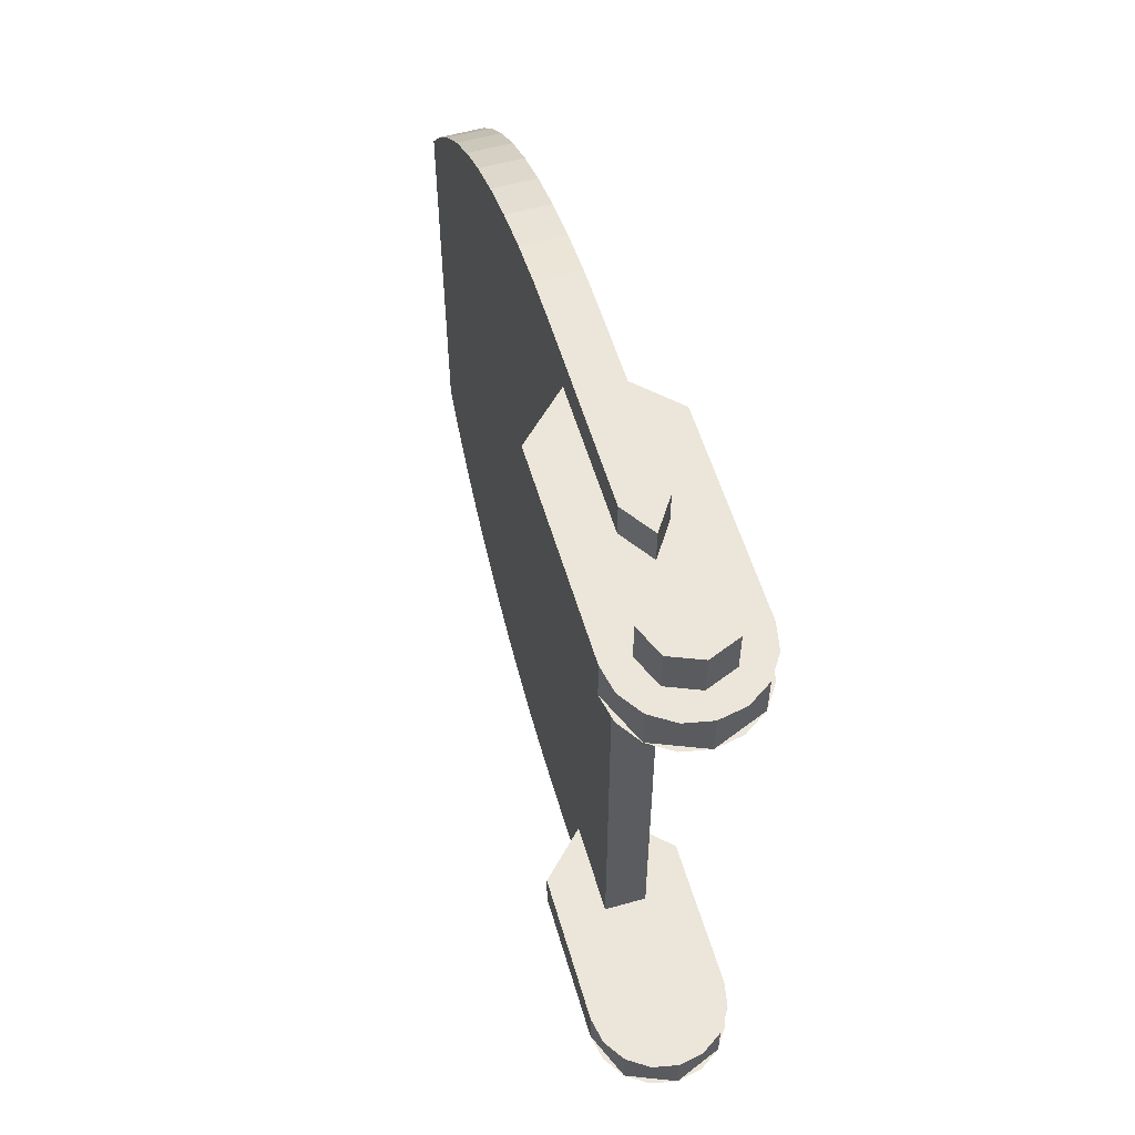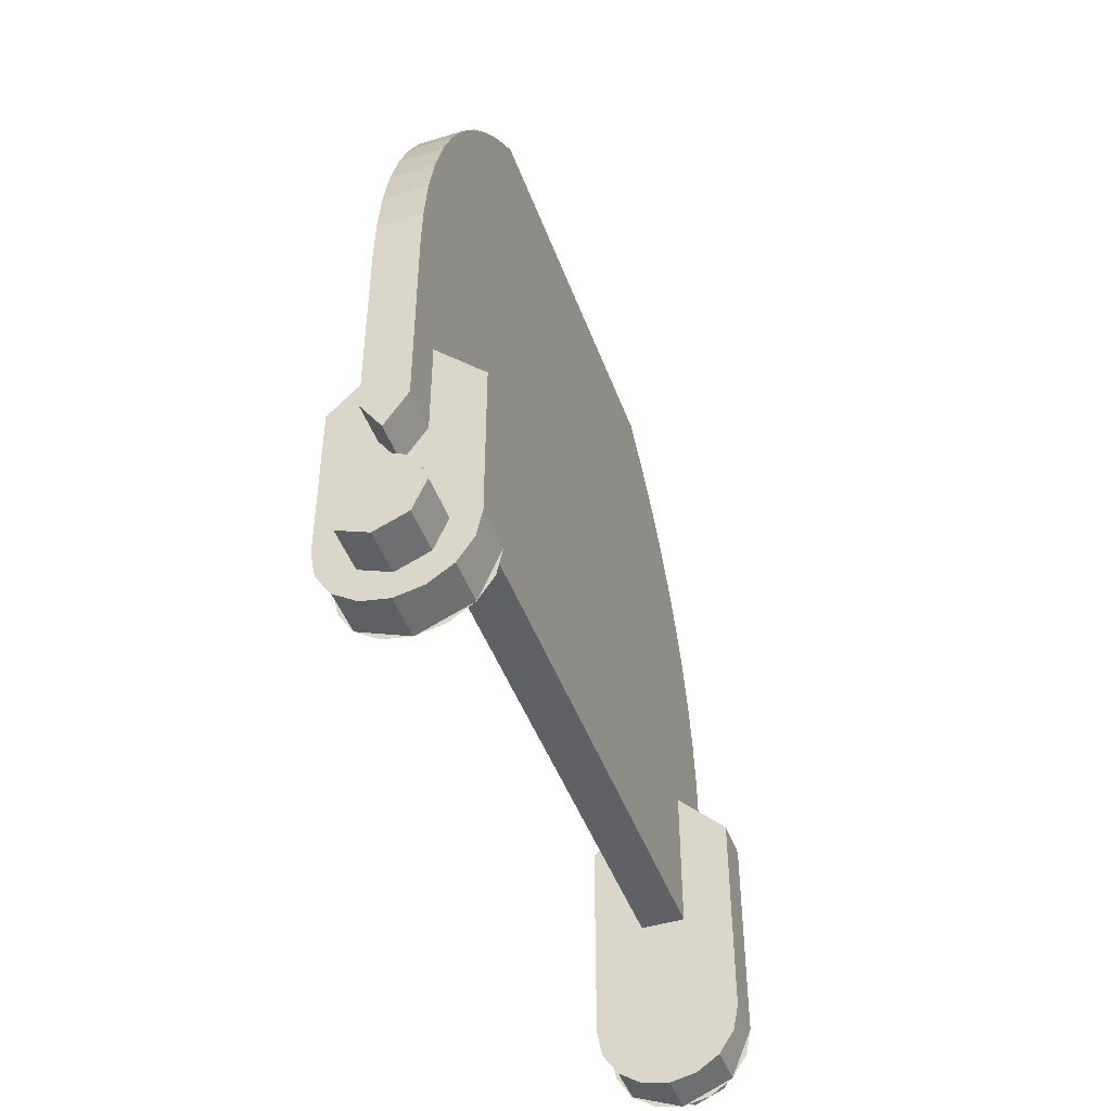
<metadata>
{"format":"obj","ext":"obj","renderer":"f3d","projection":"perspective","resolution":1024,"background":"white","views":[{"elev":56.3,"azim":163.7,"up":"+Y"},{"elev":-45.6,"azim":19.4,"up":"+Z"}]}
</metadata>
<code>
v 0 1.875 0
v -0.2 1.875 0
v -0.1414 1.875 0.1414
v 0 1.875 0
v -0.1414 1.875 0.1414
v 0 1.875 0.2
v 0 1.875 0
v 0 1.875 0.2
v 0.1414 1.875 0.1414
v 0 1.875 0
v 0.1414 1.875 0.1414
v 0.2 1.875 0
v 0 1.875 0
v 0.2 1.875 0
v 0.1414 1.875 -0.1414
v 0 1.875 0
v 0.1414 1.875 -0.1414
v 0 1.875 -0.2
v 0 1.875 0
v 0 1.875 -0.2
v -0.1414 1.875 -0.1414
v 0 1.875 0
v -0.1414 1.875 -0.1414
v -0.2 1.875 0
v -0.1414 1.875 0.1414
v -0.2 1.875 0
v -0.2 1.675 0
v -0.1414 1.675 0.1414
v 0 1.875 0.2
v -0.1414 1.875 0.1414
v -0.1414 1.675 0.1414
v 0 1.675 0.2
v 0.1414 1.875 0.1414
v 0 1.875 0.2
v 0 1.675 0.2
v 0.1414 1.675 0.1414
v 0.2 1.875 0
v 0.1414 1.875 0.1414
v 0.1414 1.675 0.1414
v 0.2 1.675 0
v 0.1414 1.875 -0.1414
v 0.2 1.875 0
v 0.2 1.675 0
v 0.1414 1.675 -0.1414
v 0 1.875 -0.2
v 0.1414 1.875 -0.1414
v 0.1414 1.675 -0.1414
v 0 1.675 -0.2
v -0.1414 1.875 -0.1414
v 0 1.875 -0.2
v 0 1.675 -0.2
v -0.1414 1.675 -0.1414
v -0.2 1.875 0
v -0.1414 1.875 -0.1414
v -0.1414 1.675 -0.1414
v -0.2 1.675 0
v -0.2298 1.475 -0.2298
v -0.325 1.475 0
v -0.325 1.675 0
v -0.2298 1.675 -0.2298
v 0 1.475 -0.325
v -0.2298 1.475 -0.2298
v -0.2298 1.675 -0.2298
v 0 1.675 -0.325
v 0.2298 1.475 -0.2298
v 0 1.475 -0.325
v 0 1.675 -0.325
v 0.2298 1.675 -0.2298
v 0.325 1.475 0
v 0.2298 1.475 -0.2298
v 0.2298 1.675 -0.2298
v 0.325 1.675 0
v 0 -1.875 0
v 0.2 -1.875 0
v 0.1414 -1.875 0.1414
v 0 -1.875 0
v 0.1414 -1.875 0.1414
v 0 -1.875 0.2
v 0 -1.875 0
v 0 -1.875 0.2
v -0.1414 -1.875 0.1414
v 0 -1.875 0
v -0.1414 -1.875 0.1414
v -0.2 -1.875 0
v 0 -1.875 0
v -0.2 -1.875 0
v -0.1414 -1.875 -0.1414
v 0 -1.875 0
v -0.1414 -1.875 -0.1414
v 0 -1.875 -0.2
v 0 -1.875 0
v 0 -1.875 -0.2
v 0.1414 -1.875 -0.1414
v 0 -1.875 0
v 0.1414 -1.875 -0.1414
v 0.2 -1.875 0
v 0.1414 -1.875 0.1414
v 0.2 -1.875 0
v 0.2 -1.675 0
v 0.1414 -1.675 0.1414
v 0 -1.875 0.2
v 0.1414 -1.875 0.1414
v 0.1414 -1.675 0.1414
v 0 -1.675 0.2
v -0.1414 -1.875 0.1414
v 0 -1.875 0.2
v 0 -1.675 0.2
v -0.1414 -1.675 0.1414
v -0.2 -1.875 0
v -0.1414 -1.875 0.1414
v -0.1414 -1.675 0.1414
v -0.2 -1.675 0
v -0.1414 -1.875 -0.1414
v -0.2 -1.875 0
v -0.2 -1.675 0
v -0.1414 -1.675 -0.1414
v 0 -1.875 -0.2
v -0.1414 -1.875 -0.1414
v -0.1414 -1.675 -0.1414
v 0 -1.675 -0.2
v 0.1414 -1.875 -0.1414
v 0 -1.875 -0.2
v 0 -1.675 -0.2
v 0.1414 -1.675 -0.1414
v 0.2 -1.875 0
v 0.1414 -1.875 -0.1414
v 0.1414 -1.675 -0.1414
v 0.2 -1.675 0
v -0.2298 -1.675 -0.2298
v -0.325 -1.675 0
v -0.325 -1.475 0
v -0.2298 -1.475 -0.2298
v 0 -1.675 -0.325
v -0.2298 -1.675 -0.2298
v -0.2298 -1.475 -0.2298
v 0 -1.475 -0.325
v 0.2298 -1.675 -0.2298
v 0 -1.675 -0.325
v 0 -1.475 -0.325
v 0.2298 -1.475 -0.2298
v 0.325 -1.675 0
v 0.2298 -1.675 -0.2298
v 0.2298 -1.475 -0.2298
v 0.325 -1.475 0
v -0.1 1.475 0.5141
v -0.1 -1.475 0.5141
v -0.1 -1.475 0.9611
v -0.1 1.475 1.214
v -0.1 1.843 0.5141
v -0.1 1.675 0.5141
v -0.1 1.675 1.214
v -0.1 1.843 1.389
v -0.1 1.843 1.389
v -0.1 1.675 1.214
v -0.1 1.475 1.214
v -0.1 1.833 1.61
v -0.1 1.833 1.61
v -0.1 1.475 1.214
v -0.1 -0.9265 3.314
v -0.1 1.802 1.83
v -0.1 -0.9265 3.314
v -0.1 1.475 1.214
v -0.1 -1.475 0.9611
v -0.1 -1.093 3.17
v -0.1 -0.9265 3.314
v -0.1 0.911 3.314
v -0.1 1.078 3.17
v -0.1 1.232 3.01
v -0.1 -0.9265 3.314
v -0.1 1.232 3.01
v -0.1 1.37 2.838
v -0.1 1.492 2.653
v -0.1 -0.9265 3.314
v -0.1 1.492 2.653
v -0.1 1.597 2.459
v -0.1 1.685 2.255
v -0.1 -0.9265 3.314
v -0.1 1.685 2.255
v -0.1 1.753 2.045
v -0.1 1.802 1.83
v -0.1 -1.768 2.045
v -0.1 -1.7 2.255
v -0.1 -1.475 0.9611
v -0.1 -1.818 1.83
v -0.1 -1.675 0.5141
v -0.1 -1.857 0.5141
v -0.1 -1.857 1.389
v -0.1 -1.675 0.9611
v -0.1 -1.675 0.9611
v -0.1 -1.857 1.389
v -0.1 -1.847 1.61
v -0.1 -1.475 0.9611
v -0.1 -1.475 0.9611
v -0.1 -1.847 1.61
v -0.1 -1.818 1.83
v -0.1 -1.475 0.9611
v -0.1 -1.7 2.255
v -0.1 -1.613 2.459
v -0.1 -1.508 2.653
v -0.1 -1.475 0.9611
v -0.1 -1.508 2.653
v -0.1 -1.385 2.838
v -0.1 -1.247 3.01
v -0.1 -1.475 0.9611
v -0.1 -1.247 3.01
v -0.1 -1.093 3.17
v 0.1 -1.857 1.389
v 0.1 -1.857 0.5141
v 0.1 -1.675 0.5141
v 0.1 -1.675 0.9611
v 0.1 1.475 0.5141
v 0.1 1.475 1.214
v 0.1 -1.475 0.9611
v 0.1 -1.475 0.5141
v 0.1 1.475 1.214
v 0.1 1.078 3.17
v 0.1 0.911 3.314
v 0.1 -1.475 0.9611
v 0.1 -1.475 0.9611
v 0.1 0.911 3.314
v 0.1 -1.847 1.61
v 0.1 -1.857 1.389
v 0.1 -1.475 0.9611
v 0.1 -1.857 1.389
v 0.1 -1.675 0.9611
v 0.1 0.911 3.314
v 0.1 -1.613 2.459
v 0.1 -1.7 2.255
v 0.1 -1.768 2.045
v 0.1 0.911 3.314
v 0.1 -0.9265 3.314
v 0.1 -1.093 3.17
v 0.1 -1.247 3.01
v 0.1 0.911 3.314
v 0.1 -1.768 2.045
v 0.1 -1.818 1.83
v 0.1 -1.847 1.61
v 0.1 0.911 3.314
v 0.1 -1.247 3.01
v 0.1 -1.385 2.838
v 0.1 -1.508 2.653
v 0.1 0.911 3.314
v 0.1 -1.508 2.653
v 0.1 -1.613 2.459
v 0.1 1.675 0.5141
v 0.1 1.843 0.5141
v 0.1 1.843 1.389
v 0.1 1.675 1.214
v 0.1 1.675 1.214
v 0.1 1.843 1.389
v 0.1 1.833 1.61
v 0.1 1.475 1.214
v 0.1 1.475 1.214
v 0.1 1.833 1.61
v 0.1 1.802 1.83
v 0.1 1.753 2.045
v 0.1 1.475 1.214
v 0.1 1.753 2.045
v 0.1 1.685 2.255
v 0.1 1.597 2.459
v 0.1 1.475 1.214
v 0.1 1.597 2.459
v 0.1 1.492 2.653
v 0.1 1.37 2.838
v 0.1 1.475 1.214
v 0.1 1.37 2.838
v 0.1 1.232 3.01
v 0.1 1.078 3.17
v -0.1 1.475 0.5141
v 0.1 1.475 0.5141
v 0.1 -1.475 0.5141
v -0.1 -1.475 0.5141
v 0.1 1.843 1.389
v 0.1 1.843 0.5141
v -0.1 1.843 0.5141
v -0.1 1.843 1.389
v 0.1 1.843 1.389
v -0.1 1.843 1.389
v -0.1 1.833 1.61
v 0.1 1.833 1.61
v 0.1 1.833 1.61
v -0.1 1.833 1.61
v -0.1 1.802 1.83
v 0.1 1.802 1.83
v 0.1 1.802 1.83
v -0.1 1.802 1.83
v -0.1 1.753 2.045
v 0.1 1.753 2.045
v 0.1 1.753 2.045
v -0.1 1.753 2.045
v -0.1 1.685 2.255
v 0.1 1.685 2.255
v 0.1 1.685 2.255
v -0.1 1.685 2.255
v -0.1 1.597 2.459
v 0.1 1.597 2.459
v 0.1 1.597 2.459
v -0.1 1.597 2.459
v -0.1 1.492 2.653
v 0.1 1.492 2.653
v 0.1 1.492 2.653
v -0.1 1.492 2.653
v -0.1 1.37 2.838
v 0.1 1.37 2.838
v 0.1 1.37 2.838
v -0.1 1.37 2.838
v -0.1 1.232 3.01
v 0.1 1.232 3.01
v 0.1 1.232 3.01
v -0.1 1.232 3.01
v -0.1 1.078 3.17
v 0.1 1.078 3.17
v 0.1 1.078 3.17
v -0.1 1.078 3.17
v -0.1 0.911 3.314
v 0.1 0.911 3.314
v -0.1 -0.9265 3.314
v 0.1 -0.9265 3.314
v 0.1 0.911 3.314
v -0.1 0.911 3.314
v 0.1 -0.9265 3.314
v -0.1 -0.9265 3.314
v -0.1 -1.093 3.17
v 0.1 -1.093 3.17
v 0.1 -1.093 3.17
v -0.1 -1.093 3.17
v -0.1 -1.247 3.01
v 0.1 -1.247 3.01
v 0.1 -1.247 3.01
v -0.1 -1.247 3.01
v -0.1 -1.385 2.838
v 0.1 -1.385 2.838
v 0.1 -1.385 2.838
v -0.1 -1.385 2.838
v -0.1 -1.508 2.653
v 0.1 -1.508 2.653
v 0.1 -1.508 2.653
v -0.1 -1.508 2.653
v -0.1 -1.613 2.459
v 0.1 -1.613 2.459
v 0.1 -1.613 2.459
v -0.1 -1.613 2.459
v -0.1 -1.7 2.255
v 0.1 -1.7 2.255
v 0.1 -1.7 2.255
v -0.1 -1.7 2.255
v -0.1 -1.768 2.045
v 0.1 -1.768 2.045
v 0.1 -1.768 2.045
v -0.1 -1.768 2.045
v -0.1 -1.818 1.83
v 0.1 -1.818 1.83
v 0.1 -1.818 1.83
v -0.1 -1.818 1.83
v -0.1 -1.847 1.61
v 0.1 -1.847 1.61
v 0.1 -1.847 1.61
v -0.1 -1.847 1.61
v -0.1 -1.857 1.389
v 0.1 -1.857 1.389
v 0.1 -1.857 0.5141
v 0.1 -1.857 1.389
v -0.1 -1.857 1.389
v -0.1 -1.857 0.5141
v -0.325 -1.475 0.7361
v -0.325 -1.475 0
v -0.325 -1.675 0
v -0.325 -1.675 0.7361
v 0.325 -1.675 0.7361
v 0.325 -1.675 0
v 0.325 -1.475 0
v 0.325 -1.475 0.7361
v -0.1 -1.475 0.9611
v -0.325 -1.475 0.7361
v -0.325 -1.675 0.7361
v -0.1 -1.675 0.9611
v 0.1 -1.675 0.9611
v 0.325 -1.675 0.7361
v 0.325 -1.475 0.7361
v 0.1 -1.475 0.9611
v 0.325 1.475 0.9891
v 0.325 1.475 0
v 0.325 1.675 0
v 0.325 1.675 0.9891
v -0.325 1.675 0.9891
v -0.325 1.675 0
v -0.325 1.475 0
v -0.325 1.475 0.9891
v 0.1 1.475 1.214
v 0.325 1.475 0.9891
v 0.325 1.675 0.9891
v 0.1 1.675 1.214
v -0.1 1.675 1.214
v -0.325 1.675 0.9891
v -0.325 1.475 0.9891
v -0.1 1.475 1.214
v -0.1 1.475 0.5141
v -0.1 1.475 1.214
v -0.325 1.475 0.9891
v -0.325 1.475 0
v 0.1244 1.475 -0.3003
v 0.2298 1.475 -0.2298
v -0.1 1.475 0.5141
v 0 1.475 -0.325
v -0.1 1.475 0.5141
v -0.2298 1.475 -0.2298
v -0.1244 1.475 -0.3003
v 0 1.475 -0.325
v 0.325 1.475 0.9891
v 0.1 1.475 1.214
v 0.1 1.475 0.5141
v 0.325 1.475 0
v 0.325 1.475 0
v 0.1 1.475 0.5141
v -0.1 1.475 0.5141
v 0.3003 1.475 -0.1244
v -0.1 1.475 0.5141
v -0.325 1.475 0
v -0.3003 1.475 -0.1244
v -0.2298 1.475 -0.2298
v 0.2298 1.475 -0.2298
v 0.3003 1.475 -0.1244
v -0.1 1.475 0.5141
v 0.1 -1.475 0.5141
v 0.1 -1.475 0.9611
v 0.325 -1.475 0.7361
v 0.325 -1.475 0
v 0.1244 -1.475 -0.3003
v 0 -1.475 -0.325
v 0.1 -1.475 0.5141
v 0.2298 -1.475 -0.2298
v -0.325 -1.475 0
v -0.325 -1.475 0.7361
v -0.1 -1.475 0.9611
v -0.1 -1.475 0.5141
v -0.325 -1.475 0
v -0.1 -1.475 0.5141
v 0.1 -1.475 0.5141
v -0.3003 -1.475 -0.1244
v 0.1 -1.475 0.5141
v 0 -1.475 -0.325
v -0.1244 -1.475 -0.3003
v -0.2298 -1.475 -0.2298
v 0.1 -1.475 0.5141
v 0.325 -1.475 0
v 0.3003 -1.475 -0.1244
v 0.2298 -1.475 -0.2298
v 0.1 -1.475 0.5141
v -0.2298 -1.475 -0.2298
v -0.3003 -1.475 -0.1244
v -0.1 -1.675 0.5141
v -0.1 -1.675 0.9611
v -0.325 -1.675 0.7361
v -0.325 -1.675 0
v 0.325 -1.675 0.7361
v 0.1 -1.675 0.9611
v 0.1 -1.675 0.5141
v 0.325 -1.675 0
v 0.1 -1.675 0.5141
v -0.1414 -1.675 0.1414
v -0.07655 -1.675 0.1848
v 0.1 -1.675 0.5141
v -0.07655 -1.675 0.1848
v 0 -1.675 0.2
v 0.1 -1.675 0.5141
v 0.1414 -1.675 0.1414
v 0.1848 -1.675 0.07655
v 0.325 -1.675 0
v 0 -1.675 0.2
v 0.07655 -1.675 0.1848
v 0.1 -1.675 0.5141
v 0.1 -1.675 0.5141
v 0.07655 -1.675 0.1848
v 0.1414 -1.675 0.1414
v 0.325 -1.675 0
v 0.1848 -1.675 0.07655
v 0.2 -1.675 0
v 0.3003 -1.675 -0.1244
v 0.3003 -1.675 -0.1244
v 0.2 -1.675 0
v 0.1848 -1.675 -0.07655
v 0.2298 -1.675 -0.2298
v 0.2298 -1.675 -0.2298
v 0.1848 -1.675 -0.07655
v 0.1414 -1.675 -0.1414
v 0.1244 -1.675 -0.3003
v 0.1244 -1.675 -0.3003
v 0.1414 -1.675 -0.1414
v 0.07655 -1.675 -0.1848
v 0 -1.675 -0.325
v 0 -1.675 -0.325
v 0.07655 -1.675 -0.1848
v 0 -1.675 -0.2
v -0.07655 -1.675 -0.1848
v -0.2298 -1.675 -0.2298
v -0.1244 -1.675 -0.3003
v 0 -1.675 -0.325
v -0.07655 -1.675 -0.1848
v 0 -1.675 -0.325
v 0 -1.675 -0.2
v -0.1848 -1.675 -0.07655
v -0.2 -1.675 0
v -0.325 -1.675 0
v -0.3003 -1.675 -0.1244
v -0.1848 -1.675 -0.07655
v -0.3003 -1.675 -0.1244
v -0.2298 -1.675 -0.2298
v -0.1414 -1.675 -0.1414
v -0.1414 -1.675 -0.1414
v -0.2298 -1.675 -0.2298
v -0.07655 -1.675 -0.1848
v -0.325 -1.675 0
v -0.2 -1.675 0
v -0.1848 -1.675 0.07655
v -0.1 -1.675 0.5141
v -0.325 -1.675 0
v -0.1848 -1.675 0.07655
v 0.1 -1.675 0.5141
v 0.1 -1.675 0.5141
v -0.1848 -1.675 0.07655
v -0.1414 -1.675 0.1414
v -0.325 1.675 0.9891
v -0.1 1.675 1.214
v -0.1 1.675 0.5141
v -0.325 1.675 0
v 0.325 1.675 0.9891
v 0.07655 1.675 0.1848
v 0 1.675 0.2
v 0.1 1.675 0.5141
v -0.1414 1.675 0.1414
v -0.1 1.675 0.5141
v -0.07655 1.675 0.1848
v 0.1 1.675 1.214
v 0.325 1.675 0.9891
v 0.1 1.675 0.5141
v -0.1 1.675 0.5141
v 0.1 1.675 0.5141
v 0 1.675 0.2
v -0.07655 1.675 0.1848
v -0.1 1.675 0.5141
v -0.1414 1.675 0.1414
v -0.1848 1.675 0.07655
v -0.325 1.675 0
v 0.325 1.675 0
v 0.2 1.675 0
v 0.1848 1.675 0.07655
v 0.325 1.675 0.9891
v 0.325 1.675 0.9891
v 0.1848 1.675 0.07655
v 0.1414 1.675 0.1414
v 0.325 1.675 0.9891
v 0.1414 1.675 0.1414
v 0.07655 1.675 0.1848
v -0.1848 1.675 -0.07655
v -0.1414 1.675 -0.1414
v -0.2298 1.675 -0.2298
v -0.3003 1.675 -0.1244
v -0.1848 1.675 -0.07655
v -0.3003 1.675 -0.1244
v -0.325 1.675 0
v -0.2 1.675 0
v -0.2 1.675 0
v -0.325 1.675 0
v -0.1848 1.675 0.07655
v 0 1.675 -0.2
v 0 1.675 -0.325
v -0.1244 1.675 -0.3003
v -0.07655 1.675 -0.1848
v -0.07655 1.675 -0.1848
v -0.1244 1.675 -0.3003
v -0.2298 1.675 -0.2298
v -0.1414 1.675 -0.1414
v 0.1848 1.675 -0.07655
v 0.2 1.675 0
v 0.325 1.675 0
v 0.3003 1.675 -0.1244
v 0.1848 1.675 -0.07655
v 0.3003 1.675 -0.1244
v 0.2298 1.675 -0.2298
v 0.1414 1.675 -0.1414
v 0.1414 1.675 -0.1414
v 0.2298 1.675 -0.2298
v 0.1244 1.675 -0.3003
v 0.07655 1.675 -0.1848
v 0.07655 1.675 -0.1848
v 0.1244 1.675 -0.3003
v 0 1.675 -0.325
v 0 1.675 -0.2
v 0.1 1.675 0.5141
v 0 1.675 0.3641
v 0 1.842 0.3641
v 0.1 1.842 0.5141
v -0.1 1.843 0.5141
v 0.1 1.843 0.5141
v 0 1.843 0.3641
v -0.1 -1.857 0.5141
v 0 -1.857 0.3641
v 0.1 -1.857 0.5141
v 0 -1.675 0.3641
v 0.1 -1.675 0.5141
v 0.1 -1.857 0.5141
v 0 -1.857 0.3641
v -0.1 1.842 0.5141
v 0 1.842 0.3641
v 0 1.675 0.3641
v -0.1 1.675 0.5141
v -0.1 -1.675 0.5141
v 0 -1.675 0.3641
v 0 -1.857 0.3641
v -0.1 -1.857 0.5141
g mesh3823646
f 1 2 3
f 4 5 6
f 7 8 9
f 10 11 12
f 13 14 15
f 16 17 18
f 19 20 21
f 22 23 24
g mesh3823648
f 25 26 27
f 27 28 25
f 29 30 31
f 31 32 29
f 33 34 35
f 35 36 33
f 37 38 39
f 39 40 37
f 41 42 43
f 43 44 41
f 45 46 47
f 47 48 45
f 49 50 51
f 51 52 49
f 53 54 55
f 55 56 53
g mesh3823653
f 57 58 59
f 59 60 57
f 61 62 63
f 63 64 61
f 65 66 67
f 67 68 65
f 69 70 71
f 71 72 69
g mesh3823660
f 73 74 75
f 76 77 78
f 79 80 81
f 82 83 84
f 85 86 87
f 88 89 90
f 91 92 93
f 94 95 96
g mesh3823662
f 97 98 99
f 99 100 97
f 101 102 103
f 103 104 101
f 105 106 107
f 107 108 105
f 109 110 111
f 111 112 109
f 113 114 115
f 115 116 113
f 117 118 119
f 119 120 117
f 121 122 123
f 123 124 121
f 125 126 127
f 127 128 125
g mesh3823667
f 129 130 131
f 131 132 129
f 133 134 135
f 135 136 133
f 137 138 139
f 139 140 137
f 141 142 143
f 143 144 141
f 145 146 147
f 147 148 145
f 149 150 151
f 151 152 149
f 153 154 155
f 155 156 153
f 157 158 159
f 159 160 157
f 161 162 163
f 163 164 161
f 165 166 167
f 167 168 165
f 169 170 171
f 171 172 169
f 173 174 175
f 175 176 173
f 177 178 179
f 179 180 177
f 181 182 183
f 183 184 181
f 185 186 187
f 187 188 185
f 189 190 191
f 191 192 189
f 193 194 195
f 196 197 198
f 198 199 196
f 200 201 202
f 202 203 200
f 204 205 206
f 207 208 209
f 209 210 207
f 211 212 213
f 213 214 211
f 215 216 217
f 217 218 215
f 219 220 221
f 221 222 219
f 223 224 225
f 226 227 228
f 228 229 226
f 230 231 232
f 232 233 230
f 234 235 236
f 236 237 234
f 238 239 240
f 240 241 238
f 242 243 244
f 245 246 247
f 247 248 245
f 249 250 251
f 251 252 249
f 253 254 255
f 255 256 253
f 257 258 259
f 259 260 257
f 261 262 263
f 263 264 261
f 265 266 267
f 267 268 265
g mesh3823671
f 269 270 271
f 271 272 269
f 273 274 275
f 275 276 273
f 277 278 279
f 279 280 277
f 281 282 283
f 283 284 281
f 285 286 287
f 287 288 285
f 289 290 291
f 291 292 289
f 293 294 295
f 295 296 293
f 297 298 299
f 299 300 297
f 301 302 303
f 303 304 301
f 305 306 307
f 307 308 305
f 309 310 311
f 311 312 309
f 313 314 315
f 315 316 313
g mesh3823673
f 317 318 319
f 319 320 317
f 321 322 323
f 323 324 321
f 325 326 327
f 327 328 325
f 329 330 331
f 331 332 329
f 333 334 335
f 335 336 333
f 337 338 339
f 339 340 337
f 341 342 343
f 343 344 341
f 345 346 347
f 347 348 345
f 349 350 351
f 351 352 349
f 353 354 355
f 355 356 353
f 357 358 359
f 359 360 357
f 361 362 363
f 363 364 361
g mesh3823675
f 365 366 367
f 367 368 365
g mesh3823677
f 369 370 371
f 371 372 369
g mesh3823679
f 373 374 375
f 375 376 373
g mesh3823681
f 377 378 379
f 379 380 377
g mesh3823683
f 381 382 383
f 383 384 381
g mesh3823685
f 385 386 387
f 387 388 385
g mesh3823687
f 389 390 391
f 391 392 389
g mesh3823689
f 393 394 395
f 395 396 393
f 397 398 399
f 399 400 397
f 401 402 403
f 403 404 401
f 405 406 407
f 407 408 405
f 409 410 411
f 411 412 409
f 413 414 415
f 415 416 413
f 417 418 419
f 419 420 417
f 421 422 423
f 424 425 426
f 426 427 424
f 428 429 430
f 430 431 428
f 432 433 434
f 434 435 432
f 436 437 438
f 438 439 436
f 440 441 442
f 442 443 440
f 444 445 446
f 446 447 444
f 448 449 450
f 451 452 453
f 453 454 451
f 455 456 457
f 457 458 455
f 459 460 461
f 462 463 464
f 465 466 467
f 467 468 465
f 469 470 471
f 472 473 474
f 475 476 477
f 477 478 475
f 479 480 481
f 481 482 479
f 483 484 485
f 485 486 483
f 487 488 489
f 489 490 487
f 491 492 493
f 494 495 496
f 496 497 494
f 498 499 500
f 501 502 503
f 503 504 501
f 505 506 507
f 507 508 505
f 509 510 511
f 512 513 514
f 515 516 517
f 517 518 515
f 519 520 521
f 522 523 524
f 524 525 522
f 526 527 528
f 528 529 526
f 530 531 532
f 533 534 535
f 536 537 538
f 538 539 536
f 540 541 542
f 542 543 540
f 544 545 546
f 546 547 544
f 548 549 550
f 551 552 553
f 554 555 556
f 556 557 554
f 558 559 560
f 560 561 558
f 562 563 564
f 565 566 567
f 567 568 565
f 569 570 571
f 571 572 569
f 573 574 575
f 575 576 573
f 577 578 579
f 579 580 577
f 581 582 583
f 583 584 581
f 585 586 587
f 587 588 585
g mesh3823691
f 589 590 591
f 591 592 589
f 593 594 595
f 596 597 598
g mesh3823693
f 599 600 601
f 601 602 599
g mesh3823695
f 603 604 605
f 605 606 603
g mesh3823697
f 607 608 609
f 609 610 607

</code>
